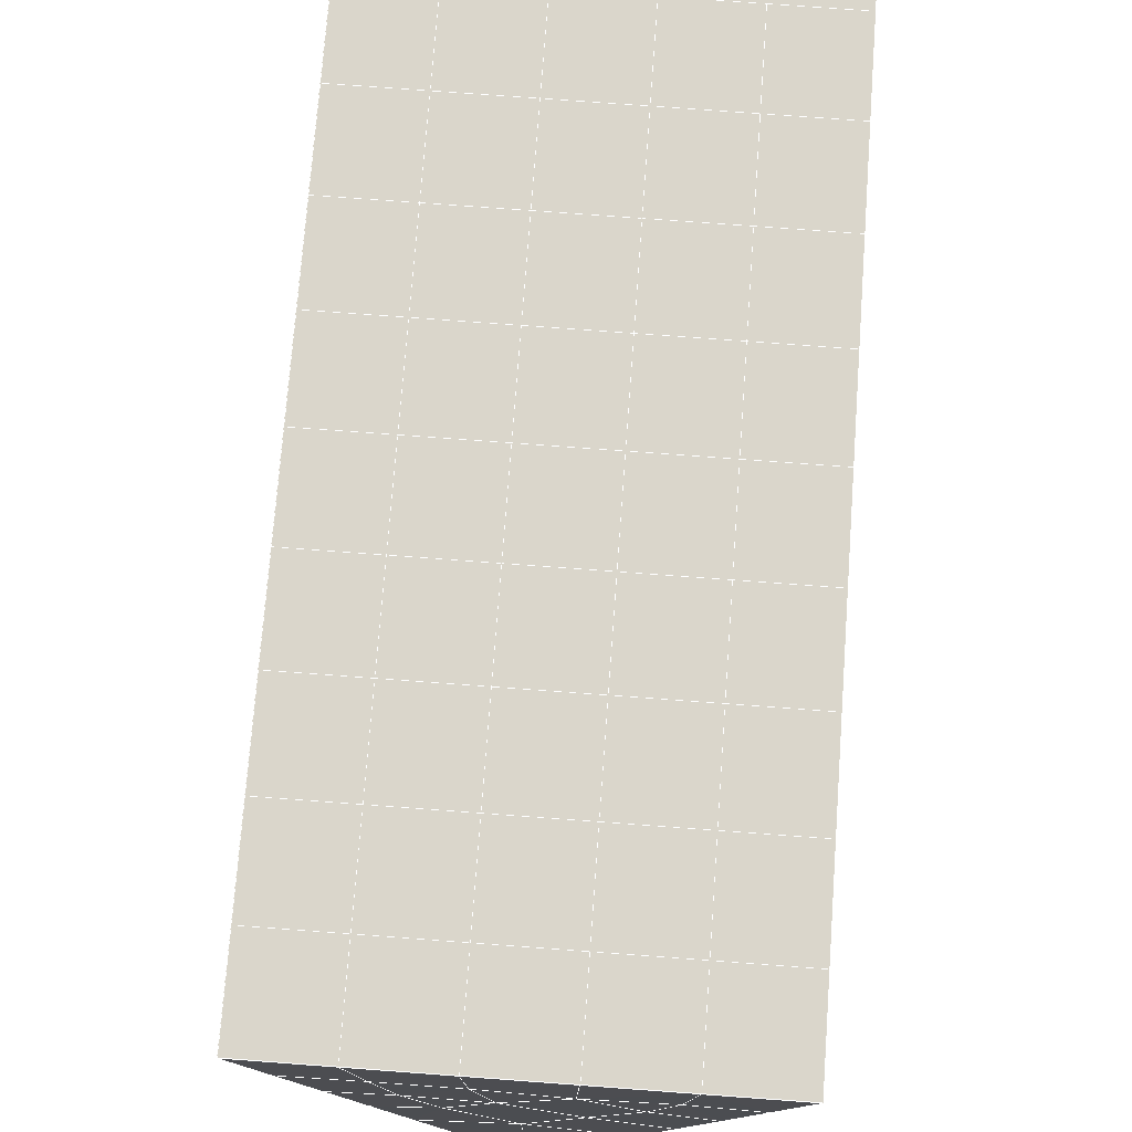
<metadata>
{"format":"obj","ext":"obj","renderer":"f3d","projection":"perspective","resolution":1024,"background":"white","views":[{"elev":77.9,"azim":-175.8,"up":"+Y"}]}
</metadata>
<code>
v 49 16.45 20.7
v 51 16.45 20.7
v 50.89 14.5 20.57
v 49.04 14.19 20.54
v 49 16.29 22.9
v 51 16.29 22.9
v 49 16.14 25.09
v 51 16.14 25.09
v 49 15.99 27.29
v 51 15.99 27.29
v 49 15.83 29.48
v 51 15.83 29.48
v 49 15.68 31.68
v 51 15.68 31.68
v 49 15.53 33.87
v 51 15.53 33.87
v 49 15.37 36.06
v 51 15.37 36.07
v 49 15.22 38.26
v 51 15.22 38.26
v 49 15.07 40.45
v 51 15.07 40.45
v 49 14.91 42.65
v 51 14.91 42.65
v 48.58 12.75 42.5
v 50.89 12.59 42.49
v 48.54 10.76 42.36
v 50.12 10.85 42.36
v 49.04 8.555 42.2
v 51.12 9.232 42.25
v 49.84 6.887 42.09
v 51.02 6.871 42.09
v 49.96 5.407 41.98
v 50.69 4.897 41.95
v 49.26 4.829 41.94
v 49.99 3.225 41.83
v 48.57 4.225 41.9
v 49.29 2.087 41.75
v 48.57 4.379 39.71
v 49.29 2.241 39.56
v 48.57 4.532 37.51
v 49.29 2.394 37.36
v 48.57 4.685 35.32
v 49.29 2.548 35.17
v 48.57 4.839 33.12
v 49.29 2.701 32.97
v 48.57 4.992 30.93
v 49.29 2.855 30.78
v 48.57 5.146 28.73
v 49.29 3.008 28.58
v 48.57 5.299 26.54
v 49.29 3.161 26.39
v 48.57 5.453 24.34
v 49.29 3.315 24.19
v 48.57 5.606 22.15
v 49.29 3.469 22
v 48.57 5.76 19.95
v 49.29 3.622 19.81
v 50.01 6.131 19.98
v 50 4.244 19.85
v 51.43 5.76 19.96
v 50.71 3.622 19.81
v 51.43 5.606 22.15
v 50.71 3.469 22
v 51.43 5.453 24.34
v 50.71 3.315 24.19
v 51.43 5.299 26.54
v 50.71 3.162 26.39
v 51.43 5.146 28.73
v 50.71 3.008 28.58
v 51.43 4.993 30.93
v 50.71 2.855 30.78
v 51.43 4.839 33.12
v 50.71 2.701 32.97
v 51.43 4.686 35.32
v 50.71 2.548 35.17
v 51.43 4.532 37.51
v 50.71 2.394 37.36
v 51.43 4.378 39.71
v 50.71 2.241 39.56
v 51.43 4.225 41.9
v 50.71 2.087 41.75
v 52.14 6.363 42.05
v 52.14 6.516 39.86
v 52.14 6.67 37.66
v 52.14 6.823 35.47
v 52.14 6.976 33.27
v 52.14 7.13 31.08
v 52.14 7.284 28.88
v 52.14 7.437 26.69
v 52.14 7.59 24.49
v 52.14 7.744 22.3
v 52.14 7.897 20.1
v 50.04 8.757 20.16
v 47.86 7.897 20.1
v 47.86 7.744 22.3
v 47.86 7.59 24.49
v 47.86 7.437 26.69
v 47.86 7.283 28.88
v 47.86 7.13 31.08
v 47.86 6.976 33.27
v 47.86 6.823 35.47
v 47.86 6.67 37.66
v 47.86 6.516 39.86
v 47.86 6.363 42.05
v 48.84 6.665 42.07
v 50 -0.05002 41.6
v 50 0.1034 39.41
v 50 0.2565 37.21
v 50 0.4102 35.02
v 50 0.5637 32.82
v 50 0.717 30.63
v 50 0.8708 28.43
v 50 1.024 26.24
v 50 1.177 24.05
v 50 1.331 21.85
v 50 1.485 19.66
v 51.49 10.77 20.31
v 52.86 10.04 20.25
v 52.19 12.49 20.43
v 53.57 12.17 20.4
v 52.62 14.47 20.56
v 54.29 14.31 20.55
v 53 16.45 20.7
v 55 16.45 20.7
v 53 16.29 22.9
v 55 16.29 22.9
v 53 16.14 25.09
v 55 16.14 25.09
v 53 15.99 27.29
v 55 15.99 27.29
v 53 15.83 29.48
v 55 15.83 29.48
v 53 15.68 31.68
v 55 15.68 31.68
v 53 15.53 33.87
v 55 15.53 33.87
v 53 15.37 36.07
v 55 15.37 36.06
v 53 15.22 38.26
v 55 15.22 38.26
v 53 15.07 40.45
v 55 15.07 40.45
v 53 14.91 42.65
v 55 14.91 42.65
v 52.76 12.96 42.51
v 54.29 12.78 42.5
v 52.24 11.22 42.39
v 53.57 10.64 42.35
v 52.86 8.5 42.2
v 47.14 8.501 42.2
v 46.43 10.64 42.35
v 45.71 12.78 42.5
v 47 14.91 42.65
v 47 15.07 40.45
v 47 15.22 38.26
v 47 15.37 36.07
v 47 15.53 33.87
v 47 15.68 31.68
v 47 15.83 29.48
v 47 15.99 27.29
v 47 16.14 25.09
v 47 16.29 22.9
v 47 16.45 20.7
v 47.23 14.52 20.57
v 48.83 10.96 20.32
v 50.46 12.43 20.42
v 47.14 10.03 20.25
v 47.14 9.881 22.45
v 47.14 9.728 24.64
v 47.14 9.575 26.84
v 47.14 9.421 29.03
v 47.14 9.268 31.23
v 47.14 9.114 33.42
v 47.14 8.961 35.62
v 47.14 8.807 37.81
v 47.14 8.654 40.01
v 52.86 9.881 22.45
v 52.86 9.728 24.64
v 52.86 9.575 26.84
v 52.86 9.421 29.03
v 52.86 9.268 31.23
v 52.86 9.114 33.42
v 52.86 8.961 35.62
v 52.86 8.807 37.81
v 52.86 8.654 40.01
v 53.57 10.79 40.16
v 53.57 10.95 37.96
v 53.57 11.1 35.77
v 53.57 11.25 33.57
v 53.57 11.4 31.38
v 53.57 11.56 29.18
v 53.57 11.71 26.99
v 53.57 11.87 24.79
v 53.57 12.02 22.6
v 54.29 12.93 40.3
v 54.29 13.08 38.11
v 54.29 13.24 35.92
v 54.29 13.39 33.72
v 54.29 13.54 31.53
v 54.29 13.7 29.33
v 54.29 13.85 27.14
v 54.29 14 24.94
v 54.29 14.16 22.75
v 47.79 12.83 20.45
v 46.43 12.17 20.4
v 46.43 12.02 22.6
v 46.43 11.87 24.79
v 46.43 11.71 26.99
v 46.43 11.56 29.18
v 46.43 11.4 31.38
v 46.43 11.25 33.57
v 46.43 11.1 35.77
v 46.43 10.94 37.96
v 46.43 10.79 40.16
v 45.71 14.31 20.55
v 45.71 14.16 22.75
v 45.71 14 24.94
v 45.71 13.85 27.14
v 45.71 13.7 29.33
v 45.71 13.54 31.53
v 45.71 13.39 33.72
v 45.71 13.24 35.92
v 45.71 13.08 38.11
v 45.71 12.93 40.3
v 45 16.45 20.7
v 45 16.29 22.9
v 45 16.14 25.09
v 45 15.99 27.29
v 45 15.83 29.48
v 45 15.68 31.68
v 45 15.53 33.87
v 45 15.37 36.06
v 45 15.22 38.26
v 45 15.07 40.45
v 45 14.91 42.65
v 49.96 5.407 41.98
v 49.84 6.887 42.09
v 49.04 8.555 42.2
v 47.14 8.501 42.2
v 47.14 8.654 40.01
v 47.86 6.516 39.86
v 48.57 4.379 39.71
v 49.29 2.241 39.56
v 49.29 2.087 41.75
v 50 -0.05002 41.6
v 50.71 2.087 41.75
v 50.71 2.241 39.56
v 51.43 4.378 39.71
v 51.43 4.225 41.9
v 52.14 6.363 42.05
v 51.02 6.871 42.09
v 51.12 9.232 42.25
v 48.84 6.665 42.07
v 47.86 6.363 42.05
v 48.57 4.225 41.9
v 49.99 3.225 41.83
v 50.69 4.897 41.95
v 49.26 4.829 41.94
v 48.57 4.532 37.51
v 47.86 6.67 37.66
v 47.14 8.807 37.81
v 46.43 10.94 37.96
v 46.43 10.79 40.16
v 46.43 10.64 42.35
v 48.54 10.76 42.36
v 52.24 11.22 42.39
v 50.89 12.59 42.49
v 50.12 10.85 42.36
v 52.86 8.5 42.2
v 52.14 6.516 39.86
v 51.43 4.532 37.51
v 50.71 2.394 37.36
v 50 0.1034 39.41
v 45.71 12.78 42.5
v 45.71 12.93 40.3
v 45.71 13.08 38.11
v 45.71 13.24 35.92
v 46.43 11.1 35.77
v 47.14 8.961 35.62
v 47.86 6.823 35.47
v 52.76 12.96 42.51
v 53.57 10.64 42.35
v 53.57 10.79 40.16
v 52.86 8.654 40.01
v 52.86 8.807 37.81
v 52.14 6.67 37.66
v 52.14 6.823 35.47
v 51.43 4.686 35.32
v 51.43 4.839 33.12
v 50.71 2.701 32.97
v 50.71 2.548 35.17
v 50 0.4102 35.02
v 50 0.2565 37.21
v 49.29 2.394 37.36
v 54.29 12.78 42.5
v 53 14.91 42.65
v 51 14.91 42.65
v 48.58 12.75 42.5
v 55 14.91 42.65
v 55 15.07 40.45
v 55 15.22 38.26
v 55 15.37 36.06
v 54.29 13.24 35.92
v 54.29 13.39 33.72
v 53.57 11.25 33.57
v 53.57 11.4 31.38
v 52.86 9.268 31.23
v 52.86 9.421 29.03
v 52.14 7.284 28.88
v 52.14 7.437 26.69
v 51.43 5.299 26.54
v 51.43 5.453 24.34
v 50.71 3.315 24.19
v 50.71 3.162 26.39
v 50 1.024 26.24
v 50 0.8708 28.43
v 49.29 3.008 28.58
v 49.29 2.855 30.78
v 48.57 4.992 30.93
v 48.57 4.839 33.12
v 47.86 6.976 33.27
v 48.57 4.685 35.32
v 49.29 2.701 32.97
v 50 0.717 30.63
v 50.71 3.008 28.58
v 51.43 5.146 28.73
v 52.14 7.13 31.08
v 52.86 9.114 33.42
v 53.57 11.1 35.77
v 54.29 13.08 38.11
v 53 15.22 38.26
v 53 15.07 40.45
v 54.29 12.93 40.3
v 53.57 10.95 37.96
v 52.86 8.961 35.62
v 52.14 6.976 33.27
v 51.43 4.993 30.93
v 50.71 2.855 30.78
v 50 0.5637 32.82
v 49.29 2.548 35.17
v 51 15.07 40.45
v 49 14.91 42.65
v 45 14.91 42.65
v 45 15.07 40.45
v 45 15.22 38.26
v 45 15.37 36.06
v 45.71 13.39 33.72
v 46.43 11.25 33.57
v 47.14 9.114 33.42
v 47 15.07 40.45
v 49 15.07 40.45
v 51 15.22 38.26
v 53 15.37 36.06
v 55 15.53 33.87
v 54.29 13.54 31.53
v 53.57 11.56 29.18
v 52.86 9.575 26.84
v 52.14 7.59 24.49
v 51.43 5.606 22.15
v 50.71 3.469 22
v 50 1.177 24.05
v 49.29 3.161 26.39
v 48.57 5.146 28.73
v 47.86 7.13 31.08
v 47.14 9.268 31.23
v 47.86 7.283 28.88
v 48.57 5.299 26.54
v 49.29 3.315 24.19
v 50 1.331 21.85
v 50.71 3.622 19.81
v 51.43 5.76 19.96
v 52.14 7.744 22.3
v 52.86 9.728 24.64
v 53.57 11.71 26.99
v 54.29 13.7 29.33
v 55 15.68 31.68
v 53 15.53 33.87
v 51 15.37 36.07
v 49 15.22 38.26
v 47 14.91 42.65
v 50 1.485 19.66
v 49.29 3.622 19.81
v 49.29 3.469 22
v 48.57 5.606 22.15
v 48.57 5.453 24.34
v 47.86 7.59 24.49
v 47.86 7.437 26.69
v 47.14 9.575 26.84
v 47.14 9.421 29.03
v 46.43 11.56 29.18
v 46.43 11.4 31.38
v 50 4.244 19.85
v 50.01 6.131 19.98
v 52.14 7.897 20.1
v 52.86 9.881 22.45
v 53.57 11.87 24.79
v 54.29 13.85 27.14
v 55 15.83 29.48
v 53 15.68 31.68
v 51 15.53 33.87
v 49 15.37 36.06
v 47 15.22 38.26
v 47 15.37 36.06
v 45 15.53 33.87
v 45.71 13.54 31.53
v 48.57 5.76 19.95
v 47.86 7.744 22.3
v 47.14 9.728 24.64
v 46.43 11.71 26.99
v 45.71 13.7 29.33
v 45 15.68 31.68
v 47 15.53 33.87
v 49 15.53 33.87
v 47 15.68 31.68
v 45 15.83 29.48
v 45.71 13.85 27.14
v 46.43 11.87 24.79
v 47.14 9.881 22.45
v 47.86 7.897 20.1
v 50.04 8.757 20.16
v 52.86 10.04 20.25
v 53.57 12.02 22.6
v 54.29 14 24.94
v 55 15.99 27.29
v 53 15.83 29.48
v 51 15.68 31.68
v 49 15.68 31.68
v 47 15.83 29.48
v 45 15.99 27.29
v 45.71 14 24.94
v 46.43 12.02 22.6
v 47.14 10.03 20.25
v 51.49 10.77 20.31
v 53.57 12.17 20.4
v 54.29 14.16 22.75
v 55 16.14 25.09
v 53 15.99 27.29
v 51 15.83 29.48
v 49 15.83 29.48
v 47 15.99 27.29
v 45 16.14 25.09
v 45.71 14.16 22.75
v 46.43 12.17 20.4
v 48.83 10.96 20.32
v 55 16.45 20.7
v 53 16.45 20.7
v 52.62 14.47 20.56
v 50.89 14.5 20.57
v 50.46 12.43 20.42
v 52.19 12.49 20.43
v 54.29 14.31 20.55
v 55 16.29 22.9
v 53 16.29 22.9
v 53 16.14 25.09
v 51 16.14 25.09
v 49 16.14 25.09
v 47 16.14 25.09
v 45 16.29 22.9
v 45.71 14.31 20.55
v 47.79 12.83 20.45
v 51 15.99 27.29
v 49 15.99 27.29
v 51 16.29 22.9
v 51 16.45 20.7
v 49 16.29 22.9
v 47 16.29 22.9
v 45 16.45 20.7
v 47.23 14.52 20.57
v 49.04 14.19 20.54
v 49 16.45 20.7
v 47 16.45 20.7
f 1 2 3
f 1 3 4
f 5 6 2
f 5 2 1
f 7 8 6
f 7 6 5
f 9 10 8
f 9 8 7
f 11 12 10
f 11 10 9
f 13 14 12
f 13 12 11
f 15 16 14
f 15 14 13
f 17 18 16
f 17 16 15
f 19 20 18
f 19 18 17
f 21 22 20
f 21 20 19
f 23 24 22
f 23 22 21
f 25 26 24
f 25 24 23
f 27 28 26
f 27 26 25
f 29 30 28
f 29 28 27
f 31 32 30
f 31 30 29
f 33 34 32
f 33 32 31
f 35 36 34
f 35 34 33
f 37 38 36
f 37 36 35
f 39 40 38
f 39 38 37
f 41 42 40
f 41 40 39
f 43 44 42
f 43 42 41
f 45 46 44
f 45 44 43
f 47 48 46
f 47 46 45
f 49 50 48
f 49 48 47
f 51 52 50
f 51 50 49
f 53 54 52
f 53 52 51
f 55 56 54
f 55 54 53
f 57 58 56
f 57 56 55
f 59 60 58
f 59 58 57
f 61 62 60
f 61 60 59
f 63 64 62
f 63 62 61
f 65 66 64
f 65 64 63
f 67 68 66
f 67 66 65
f 69 70 68
f 69 68 67
f 71 72 70
f 71 70 69
f 73 74 72
f 73 72 71
f 75 76 74
f 75 74 73
f 77 78 76
f 77 76 75
f 79 80 78
f 79 78 77
f 81 82 80
f 81 80 79
f 34 36 82
f 34 82 81
f 81 83 32
f 81 32 34
f 79 84 83
f 79 83 81
f 77 85 84
f 77 84 79
f 75 86 85
f 75 85 77
f 73 87 86
f 73 86 75
f 71 88 87
f 71 87 73
f 69 89 88
f 69 88 71
f 67 90 89
f 67 89 69
f 65 91 90
f 65 90 67
f 63 92 91
f 63 91 65
f 61 93 92
f 61 92 63
f 59 94 93
f 59 93 61
f 57 95 94
f 57 94 59
f 55 96 95
f 55 95 57
f 53 97 96
f 53 96 55
f 51 98 97
f 51 97 53
f 49 99 98
f 49 98 51
f 47 100 99
f 47 99 49
f 45 101 100
f 45 100 47
f 43 102 101
f 43 101 45
f 41 103 102
f 41 102 43
f 39 104 103
f 39 103 41
f 37 105 104
f 37 104 39
f 35 106 105
f 35 105 37
f 33 31 106
f 33 106 35
f 107 82 36
f 107 36 38
f 108 80 82
f 108 82 107
f 109 78 80
f 109 80 108
f 110 76 78
f 110 78 109
f 111 74 76
f 111 76 110
f 112 72 74
f 112 74 111
f 113 70 72
f 113 72 112
f 114 68 70
f 114 70 113
f 115 66 68
f 115 68 114
f 116 64 66
f 116 66 115
f 117 62 64
f 117 64 116
f 58 60 62
f 58 62 117
f 116 56 58
f 116 58 117
f 115 54 56
f 115 56 116
f 114 52 54
f 114 54 115
f 113 50 52
f 113 52 114
f 112 48 50
f 112 50 113
f 111 46 48
f 111 48 112
f 110 44 46
f 110 46 111
f 109 42 44
f 109 44 110
f 108 40 42
f 108 42 109
f 107 38 40
f 107 40 108
f 118 119 93
f 118 93 94
f 120 121 119
f 120 119 118
f 122 123 121
f 122 121 120
f 124 125 123
f 124 123 122
f 126 127 125
f 126 125 124
f 128 129 127
f 128 127 126
f 130 131 129
f 130 129 128
f 132 133 131
f 132 131 130
f 134 135 133
f 134 133 132
f 136 137 135
f 136 135 134
f 138 139 137
f 138 137 136
f 140 141 139
f 140 139 138
f 142 143 141
f 142 141 140
f 144 145 143
f 144 143 142
f 146 147 145
f 146 145 144
f 148 149 147
f 148 147 146
f 30 150 149
f 30 149 148
f 32 83 150
f 32 150 30
f 29 151 105
f 29 105 106
f 27 152 151
f 27 151 29
f 25 153 152
f 25 152 27
f 23 154 153
f 23 153 25
f 21 155 154
f 21 154 23
f 19 156 155
f 19 155 21
f 17 157 156
f 17 156 19
f 15 158 157
f 15 157 17
f 13 159 158
f 13 158 15
f 11 160 159
f 11 159 13
f 9 161 160
f 9 160 11
f 7 162 161
f 7 161 9
f 5 163 162
f 5 162 7
f 1 164 163
f 1 163 5
f 4 165 164
f 4 164 1
f 94 166 167
f 94 167 118
f 95 168 166
f 95 166 94
f 96 169 168
f 96 168 95
f 97 170 169
f 97 169 96
f 98 171 170
f 98 170 97
f 99 172 171
f 99 171 98
f 100 173 172
f 100 172 99
f 101 174 173
f 101 173 100
f 102 175 174
f 102 174 101
f 103 176 175
f 103 175 102
f 104 177 176
f 104 176 103
f 105 151 177
f 105 177 104
f 178 92 93
f 178 93 119
f 179 91 92
f 179 92 178
f 180 90 91
f 180 91 179
f 181 89 90
f 181 90 180
f 182 88 89
f 182 89 181
f 183 87 88
f 183 88 182
f 184 86 87
f 184 87 183
f 185 85 86
f 185 86 184
f 186 84 85
f 186 85 185
f 150 83 84
f 150 84 186
f 186 187 149
f 186 149 150
f 185 188 187
f 185 187 186
f 184 189 188
f 184 188 185
f 183 190 189
f 183 189 184
f 182 191 190
f 182 190 183
f 181 192 191
f 181 191 182
f 180 193 192
f 180 192 181
f 179 194 193
f 179 193 180
f 178 195 194
f 178 194 179
f 119 121 195
f 119 195 178
f 187 196 147
f 187 147 149
f 188 197 196
f 188 196 187
f 189 198 197
f 189 197 188
f 190 199 198
f 190 198 189
f 191 200 199
f 191 199 190
f 192 201 200
f 192 200 191
f 193 202 201
f 193 201 192
f 194 203 202
f 194 202 193
f 195 204 203
f 195 203 194
f 121 123 204
f 121 204 195
f 196 143 145
f 196 145 147
f 197 141 143
f 197 143 196
f 198 139 141
f 198 141 197
f 199 137 139
f 199 139 198
f 200 135 137
f 200 137 199
f 201 133 135
f 201 135 200
f 202 131 133
f 202 133 201
f 203 129 131
f 203 131 202
f 204 127 129
f 204 129 203
f 123 125 127
f 123 127 204
f 166 205 4
f 166 4 167
f 168 206 205
f 168 205 166
f 169 207 206
f 169 206 168
f 170 208 207
f 170 207 169
f 171 209 208
f 171 208 170
f 172 210 209
f 172 209 171
f 173 211 210
f 173 210 172
f 174 212 211
f 174 211 173
f 175 213 212
f 175 212 174
f 176 214 213
f 176 213 175
f 177 215 214
f 177 214 176
f 151 152 215
f 151 215 177
f 144 24 26
f 144 26 146
f 142 22 24
f 142 24 144
f 140 20 22
f 140 22 142
f 138 18 20
f 138 20 140
f 136 16 18
f 136 18 138
f 134 14 16
f 134 16 136
f 132 12 14
f 132 14 134
f 130 10 12
f 130 12 132
f 128 8 10
f 128 10 130
f 126 6 8
f 126 8 128
f 124 2 6
f 124 6 126
f 122 3 2
f 122 2 124
f 120 167 3
f 120 3 122
f 206 216 165
f 206 165 205
f 207 217 216
f 207 216 206
f 208 218 217
f 208 217 207
f 209 219 218
f 209 218 208
f 210 220 219
f 210 219 209
f 211 221 220
f 211 220 210
f 212 222 221
f 212 221 211
f 213 223 222
f 213 222 212
f 214 224 223
f 214 223 213
f 215 225 224
f 215 224 214
f 152 153 225
f 152 225 215
f 216 226 164
f 216 164 165
f 217 227 226
f 217 226 216
f 218 228 227
f 218 227 217
f 219 229 228
f 219 228 218
f 220 230 229
f 220 229 219
f 221 231 230
f 221 230 220
f 222 232 231
f 222 231 221
f 223 233 232
f 223 232 222
f 224 234 233
f 224 233 223
f 225 235 234
f 225 234 224
f 153 236 235
f 153 235 225
f 227 163 164
f 227 164 226
f 228 162 163
f 228 163 227
f 229 161 162
f 229 162 228
f 230 160 161
f 230 161 229
f 231 159 160
f 231 160 230
f 232 158 159
f 232 159 231
f 233 157 158
f 233 158 232
f 234 156 157
f 234 157 233
f 235 155 156
f 235 156 234
f 236 154 155
f 236 155 235
f 28 30 148
f 28 148 26
f 167 4 3
f 4 205 165
f 120 118 167
f 154 236 153
f 148 146 26
f 31 29 106
l 237 238
l 238 239
l 239 240
l 240 241
l 241 242
l 242 243
l 243 244
l 244 245
l 245 246
l 246 247
l 247 248
l 248 249
l 249 250
l 250 251
l 251 252
l 252 253
l 253 239
l 239 254
l 254 255
l 255 256
l 256 245
l 245 257
l 257 247
l 247 250
l 250 258
l 258 252
l 252 238
l 238 254
l 254 259
l 259 237
l 237 258
l 258 257
l 257 259
l 259 256
l 256 243
l 243 260
l 260 261
l 261 262
l 262 263
l 263 264
l 264 265
l 265 266
l 266 239
l 253 267
l 267 268
l 268 269
l 269 253
l 253 270
l 270 251
l 251 271
l 271 249
l 249 272
l 272 273
l 273 248
l 248 274
l 274 246
l 240 265
l 265 275
l 275 276
l 276 277
l 277 278
l 278 279
l 279 280
l 280 281
l 281 261
l 261 242
l 242 255
l 255 240
l 268 282
l 282 267
l 267 283
l 283 284
l 284 285
l 285 286
l 286 287
l 287 288
l 288 289
l 289 290
l 290 291
l 291 292
l 292 293
l 293 294
l 294 295
l 295 244
l 244 274
l 274 294
l 294 273
l 273 292
l 292 289
l 289 272
l 272 287
l 287 271
l 271 285
l 285 270
l 270 283
l 283 296
l 296 282
l 282 297
l 297 298
l 298 268
l 268 299
l 299 266
l 266 269
l 300 301
l 301 302
l 302 303
l 303 304
l 304 305
l 305 306
l 306 307
l 307 308
l 308 309
l 309 310
l 310 311
l 311 312
l 312 313
l 313 314
l 314 315
l 315 316
l 316 317
l 317 318
l 318 319
l 319 320
l 320 321
l 321 322
l 322 281
l 281 323
l 323 321
l 321 324
l 324 319
l 319 325
l 325 317
l 317 326
l 326 315
l 315 312
l 312 327
l 327 310
l 310 328
l 328 308
l 308 329
l 329 306
l 306 330
l 330 304
l 304 331
l 331 302
l 302 332
l 332 333
l 333 297
l 297 300
l 300 296
l 296 334
l 334 331
l 331 335
l 335 330
l 330 336
l 336 329
l 329 337
l 337 328
l 328 338
l 338 327
l 327 326
l 326 339
l 339 325
l 325 340
l 340 324
l 324 341
l 341 323
l 323 260
l 260 295
l 295 341
l 341 293
l 293 340
l 340 291
l 291 339
l 339 338
l 338 290
l 290 337
l 337 288
l 288 336
l 336 286
l 286 335
l 335 284
l 284 334
l 334 301
l 301 333
l 333 342
l 342 298
l 298 343
l 343 299
l 299 275
l 275 344
l 344 345
l 345 346
l 346 347
l 347 278
l 278 348
l 348 349
l 349 350
l 350 280
l 280 262
l 262 241
l 241 264
l 264 276
l 276 345
l 345 351
l 351 352
l 352 342
l 342 353
l 353 332
l 332 354
l 354 303
l 303 355
l 355 305
l 305 356
l 356 307
l 307 357
l 357 309
l 309 358
l 358 311
l 311 359
l 359 313
l 313 360
l 360 361
l 361 314
l 314 362
l 362 316
l 316 363
l 363 318
l 318 364
l 364 320
l 320 365
l 365 322
l 322 350
l 350 366
l 366 365
l 365 367
l 367 364
l 364 368
l 368 363
l 363 369
l 369 362
l 362 370
l 370 361
l 361 371
l 371 372
l 372 360
l 360 373
l 373 359
l 359 374
l 374 358
l 358 375
l 375 357
l 357 376
l 376 356
l 356 377
l 377 355
l 355 378
l 378 354
l 354 379
l 379 353
l 353 380
l 380 352
l 352 343
l 343 381
l 381 275
l 382 383
l 383 384
l 384 385
l 385 386
l 386 387
l 387 388
l 388 389
l 389 390
l 390 391
l 391 392
l 392 366
l 366 390
l 390 367
l 367 388
l 388 368
l 368 386
l 386 369
l 369 384
l 384 370
l 370 382
l 382 371
l 371 393
l 393 394
l 394 372
l 372 395
l 395 373
l 373 396
l 396 374
l 374 397
l 397 375
l 375 398
l 398 376
l 376 399
l 399 377
l 377 400
l 400 378
l 378 401
l 401 379
l 379 402
l 402 380
l 380 403
l 403 404
l 404 347
l 347 405
l 405 348
l 348 406
l 406 392
l 392 349
l 349 279
l 279 263
l 263 277
l 277 346
l 346 403
l 403 351
l 351 381
l 381 344
l 393 383
l 383 407
l 407 385
l 385 408
l 408 387
l 387 409
l 409 389
l 389 410
l 410 391
l 391 411
l 411 406
l 406 412
l 412 405
l 405 413
l 413 404
l 404 402
l 402 414
l 414 413
l 413 415
l 415 412
l 412 416
l 416 411
l 411 417
l 417 410
l 410 418
l 418 409
l 409 419
l 419 408
l 408 420
l 420 407
l 407 394
l 394 421
l 421 395
l 395 422
l 422 396
l 396 423
l 423 397
l 397 424
l 424 398
l 398 425
l 425 399
l 399 426
l 426 400
l 400 427
l 427 401
l 401 414
l 414 428
l 428 415
l 415 429
l 429 416
l 416 430
l 430 417
l 417 431
l 431 418
l 418 432
l 432 419
l 419 433
l 433 420
l 420 421
l 421 434
l 434 422
l 422 435
l 435 423
l 423 436
l 436 424
l 424 437
l 437 425
l 425 438
l 438 426
l 426 439
l 439 427
l 427 428
l 428 440
l 440 429
l 429 441
l 441 430
l 430 442
l 442 431
l 431 443
l 443 432
l 432 444
l 444 433
l 433 445
l 445 421
l 446 447
l 447 448
l 448 449
l 449 450
l 450 451
l 451 448
l 448 452
l 452 446
l 446 453
l 453 454
l 454 455
l 455 456
l 456 457
l 457 458
l 458 442
l 442 459
l 459 443
l 443 460
l 460 444
l 444 461
l 461 445
l 445 450
l 450 434
l 434 451
l 451 435
l 435 452
l 452 436
l 436 453
l 453 437
l 437 455
l 455 438
l 438 462
l 462 463
l 463 440
l 440 439
l 439 462
l 462 456
l 456 464
l 464 454
l 454 447
l 447 465
l 465 464
l 464 466
l 466 457
l 457 463
l 463 441
l 441 458
l 458 467
l 467 459
l 459 468
l 468 460
l 460 469
l 469 461
l 461 470
l 470 471
l 471 465
l 465 449
l 449 470
l 470 469
l 469 472
l 472 467
l 467 466
l 466 471
l 471 472
l 472 468
l 470 450

</code>
